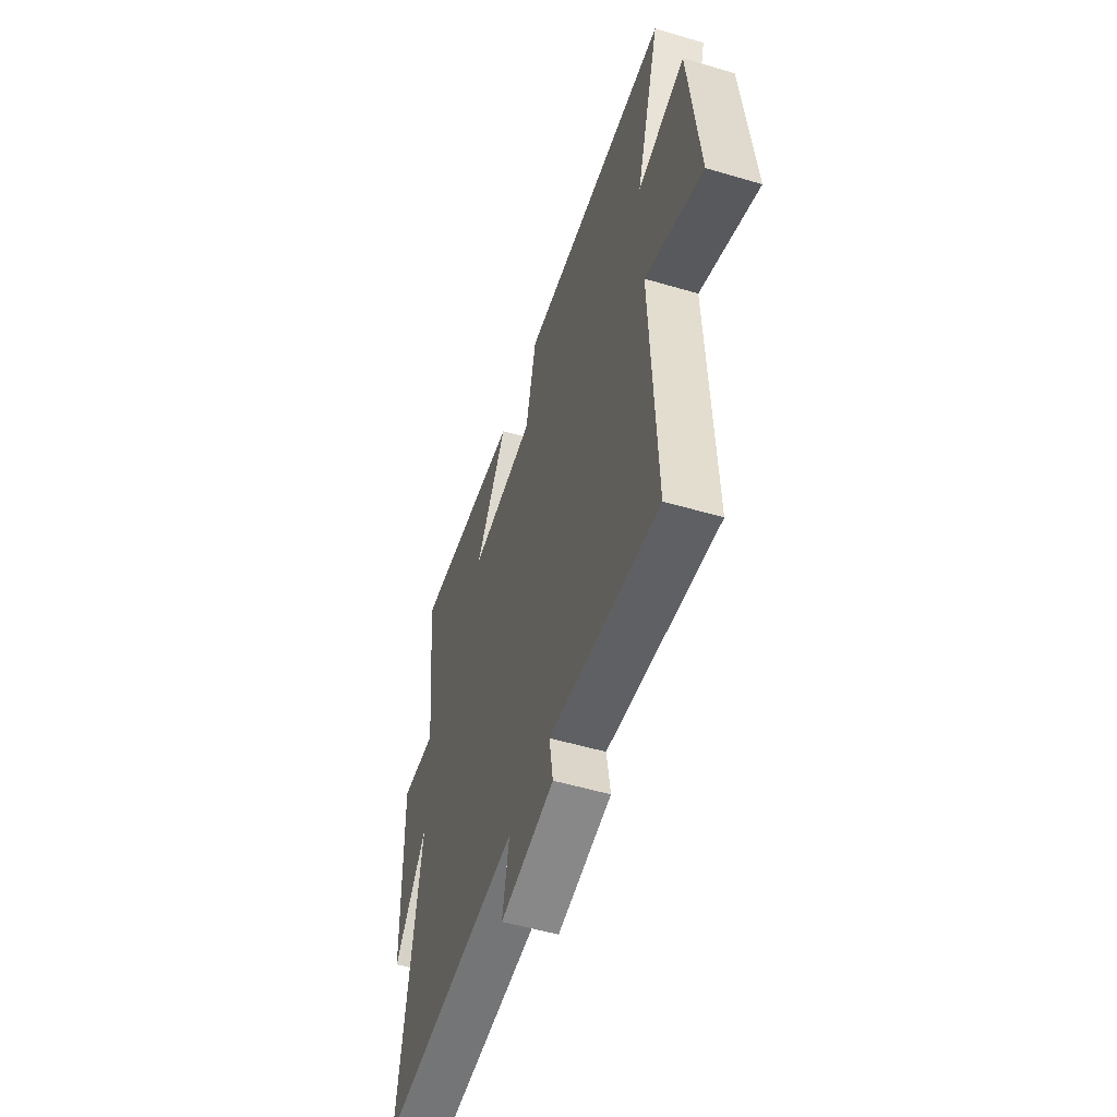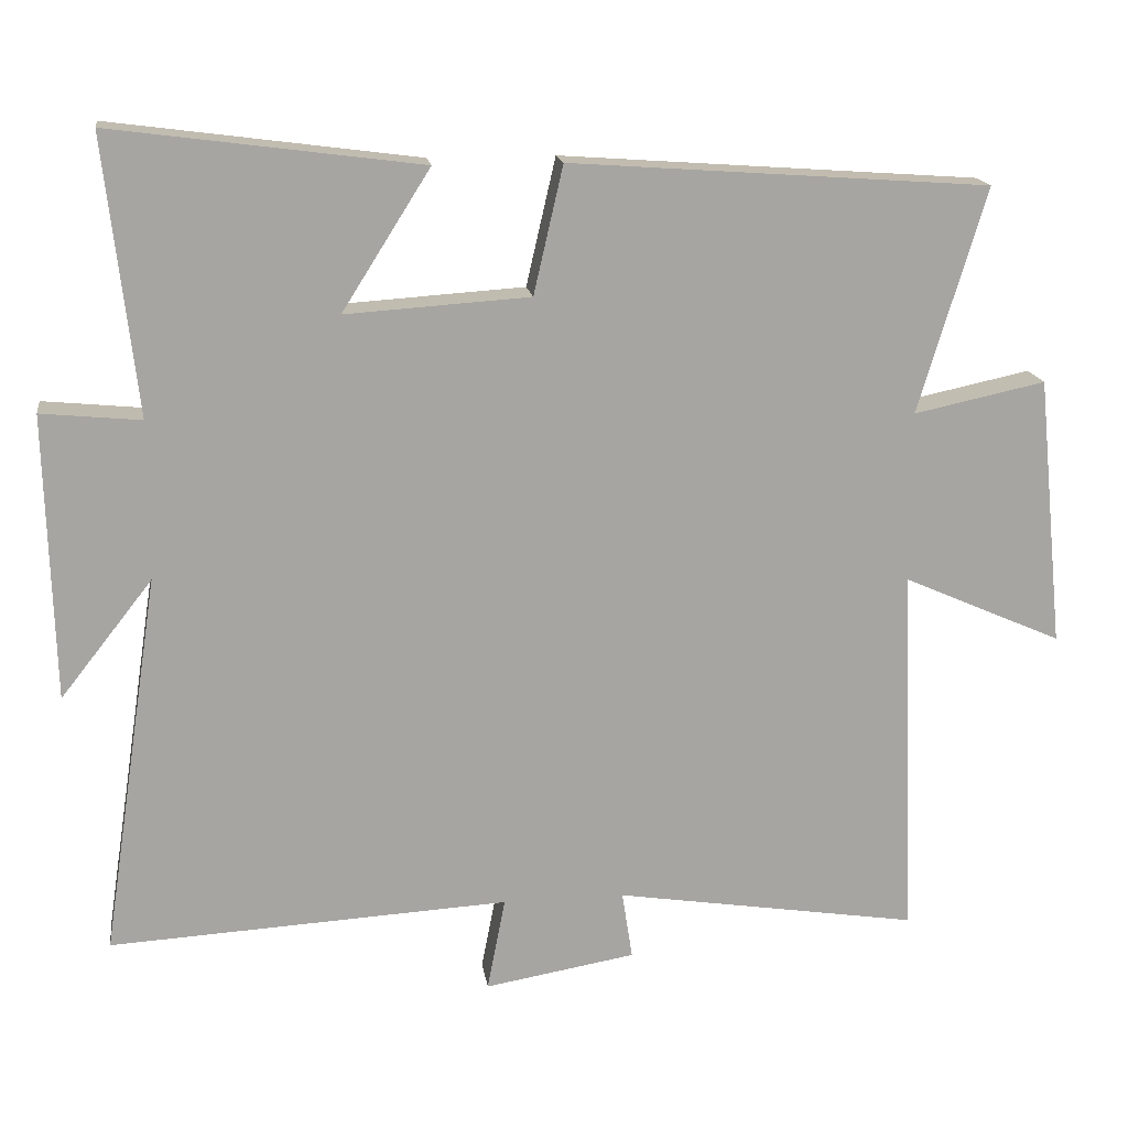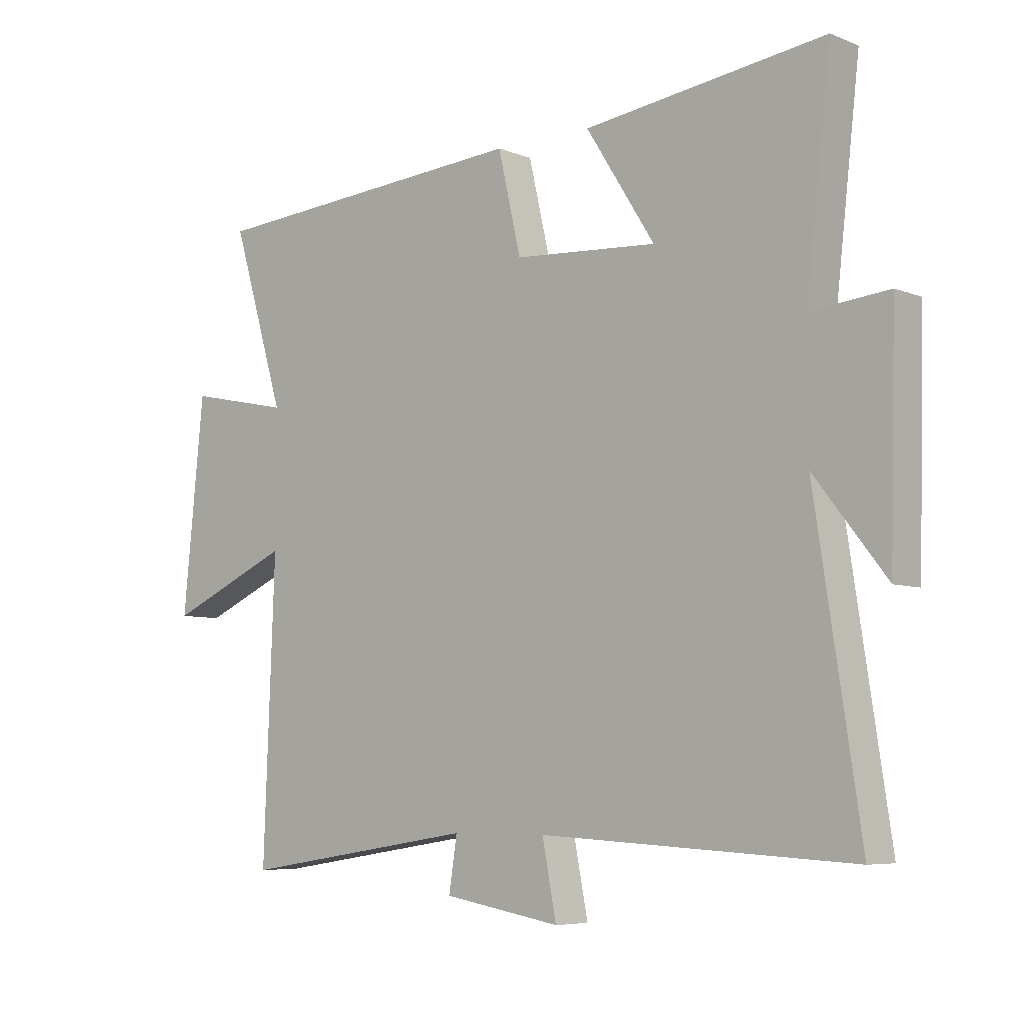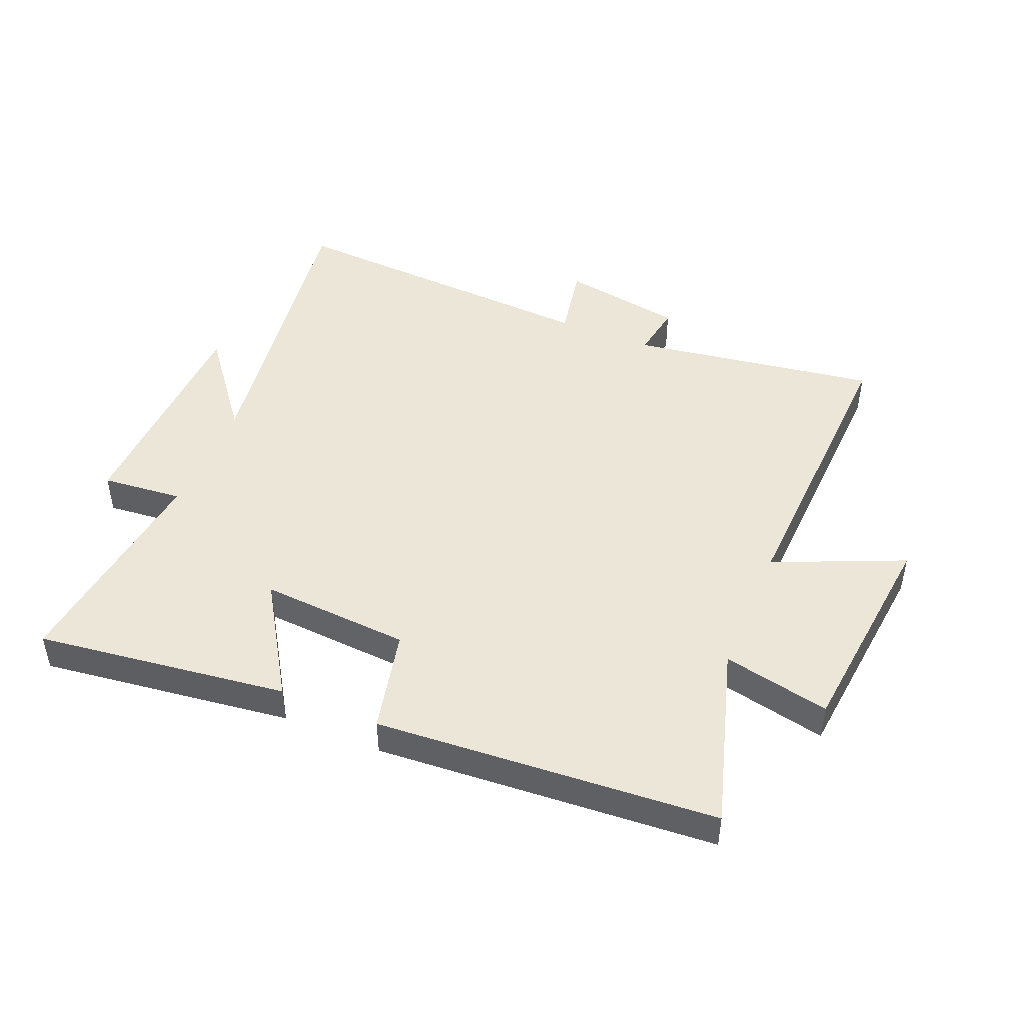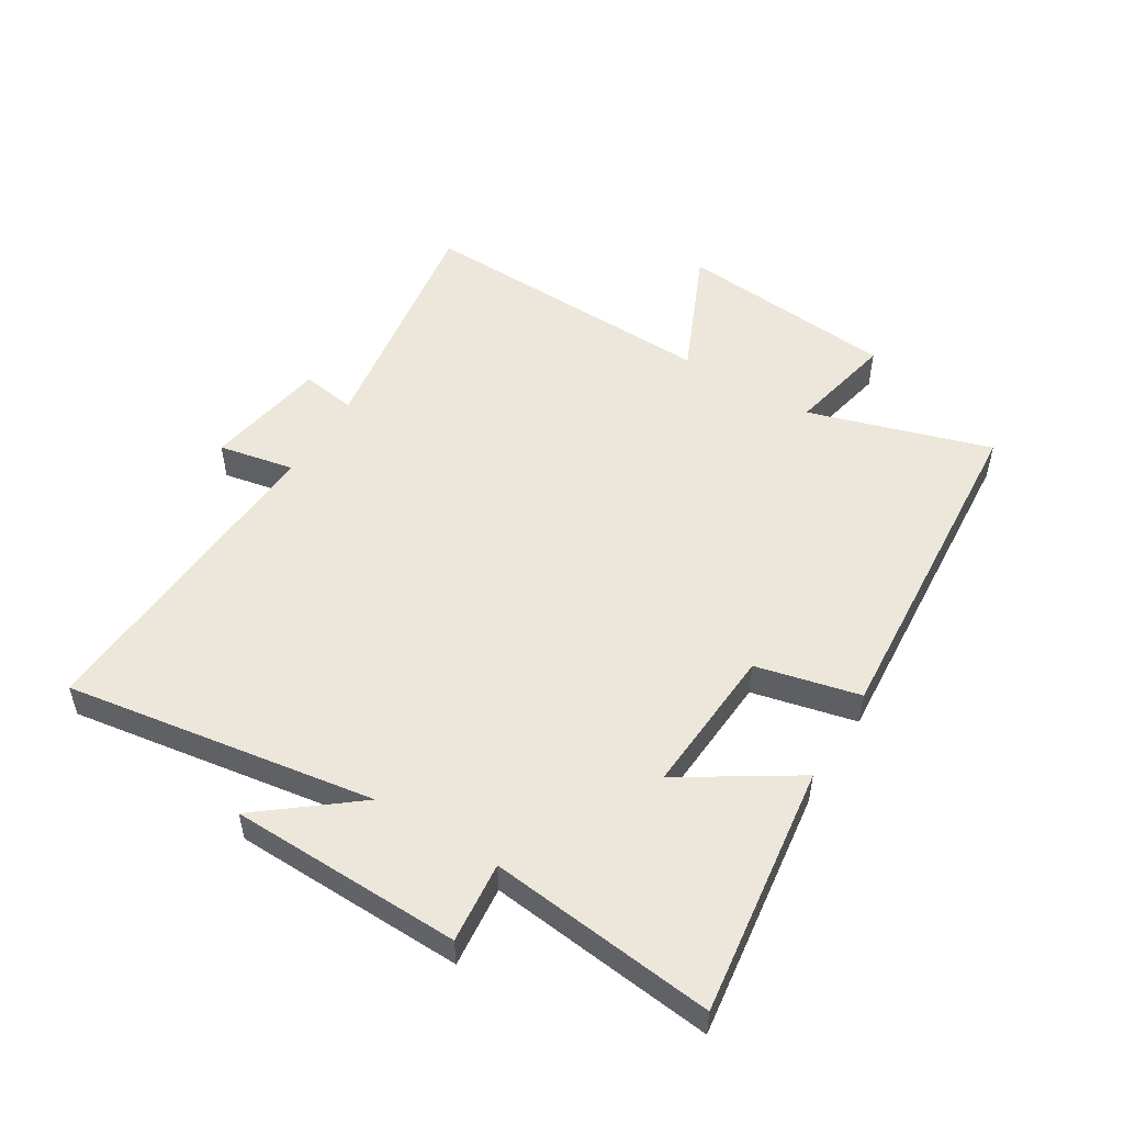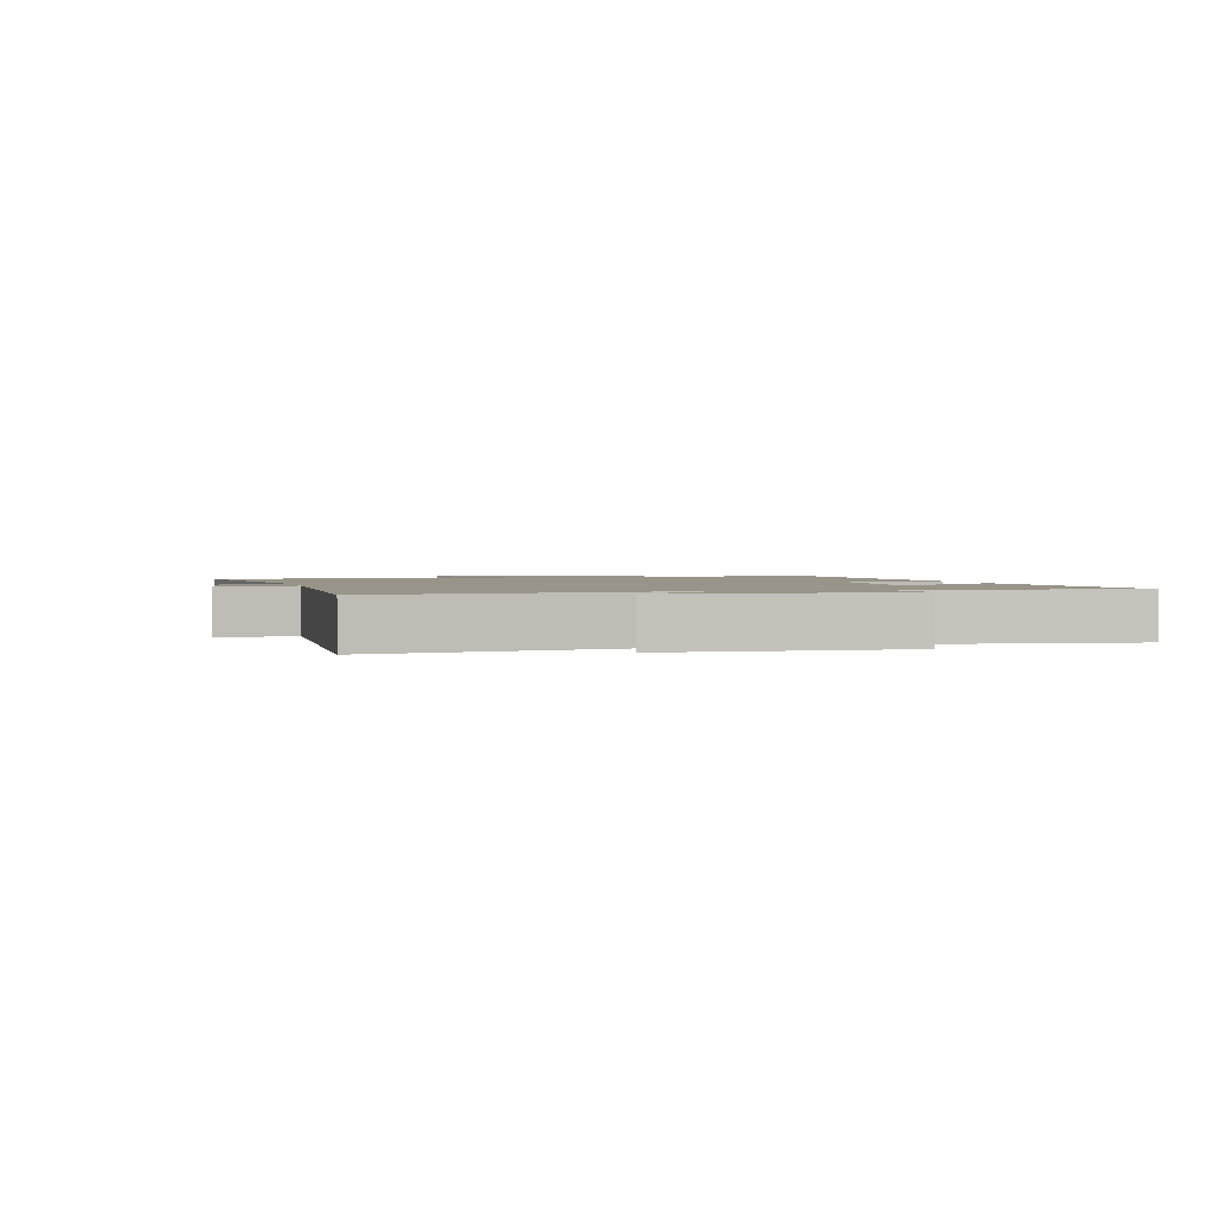
<metadata>
{"format":"obj","ext":"obj","renderer":"f3d","projection":"perspective","resolution":1024,"background":"white","views":[{"elev":-53.4,"azim":72.5,"up":"+Z"},{"elev":16.5,"azim":-8.2,"up":"+Z"},{"elev":-6.4,"azim":-139.4,"up":"+Z"},{"elev":46.5,"azim":22.8,"up":"+Y"},{"elev":51.7,"azim":-58.6,"up":"+Y"},{"elev":1.7,"azim":-105.2,"up":"+Y"}]}
</metadata>
<code>
v 0.519 0.07 -0.563
v 0.115 0.07 -0.5
v 0.129 0.07 -0.59
v -0.071 0.07 -0.624
v -0.047 0.07 -0.5
v -0.577 0.07 -0.529
v -0.5 0.07 -0.023
v -0.622 0.07 -0.178
v -0.632 0.07 0.2
v -0.5 0.07 0.187
v -0.542 0.07 0.554
v -0.132 0.07 0.5
v -0.249 0.07 0.315
v -0.005 0.07 0.331
v 0.034 0.07 0.5
v 0.59 0.07 0.46
v 0.5 0.07 0.162
v 0.675 0.07 0.199
v 0.711 0.07 -0.159
v 0.5 0.07 -0.066
v 0.519 0 -0.563
v 0.115 0 -0.5
v 0.129 0 -0.59
v -0.071 0 -0.624
v -0.047 0 -0.5
v -0.577 0 -0.529
v -0.5 0 -0.023
v -0.622 0 -0.178
v -0.632 0 0.2
v -0.5 0 0.187
v -0.542 0 0.554
v -0.132 0 0.5
v -0.249 0 0.315
v -0.005 0 0.331
v 0.034 0 0.5
v 0.59 0 0.46
v 0.5 0 0.162
v 0.675 0 0.199
v 0.711 0 -0.159
v 0.5 0 -0.066
f 17 18 19 20
f 14 15 16 17
f 13 14 17 20
f 10 11 12 13
f 20 1 2
f 13 20 2
f 10 13 2
f 7 8 9 10
f 5 6 7
f 10 2 3
f 7 10 3
f 5 7 3
f 3 4 5
f 40 39 38 37
f 37 36 35 34
f 40 37 34 33
f 33 32 31 30
f 22 21 40
f 22 40 33
f 22 33 30
f 30 29 28 27
f 27 26 25
f 23 22 30
f 23 30 27
f 23 27 25
f 25 24 23
f 1 21 22 2
f 2 22 23 3
f 3 23 24 4
f 4 24 25 5
f 5 25 26 6
f 6 26 27 7
f 7 27 28 8
f 8 28 29 9
f 9 29 30 10
f 10 30 31 11
f 11 31 32 12
f 12 32 33 13
f 13 33 34 14
f 14 34 35 15
f 15 35 36 16
f 16 36 37 17
f 17 37 38 18
f 18 38 39 19
f 19 39 40 20
f 20 40 21 1

</code>
